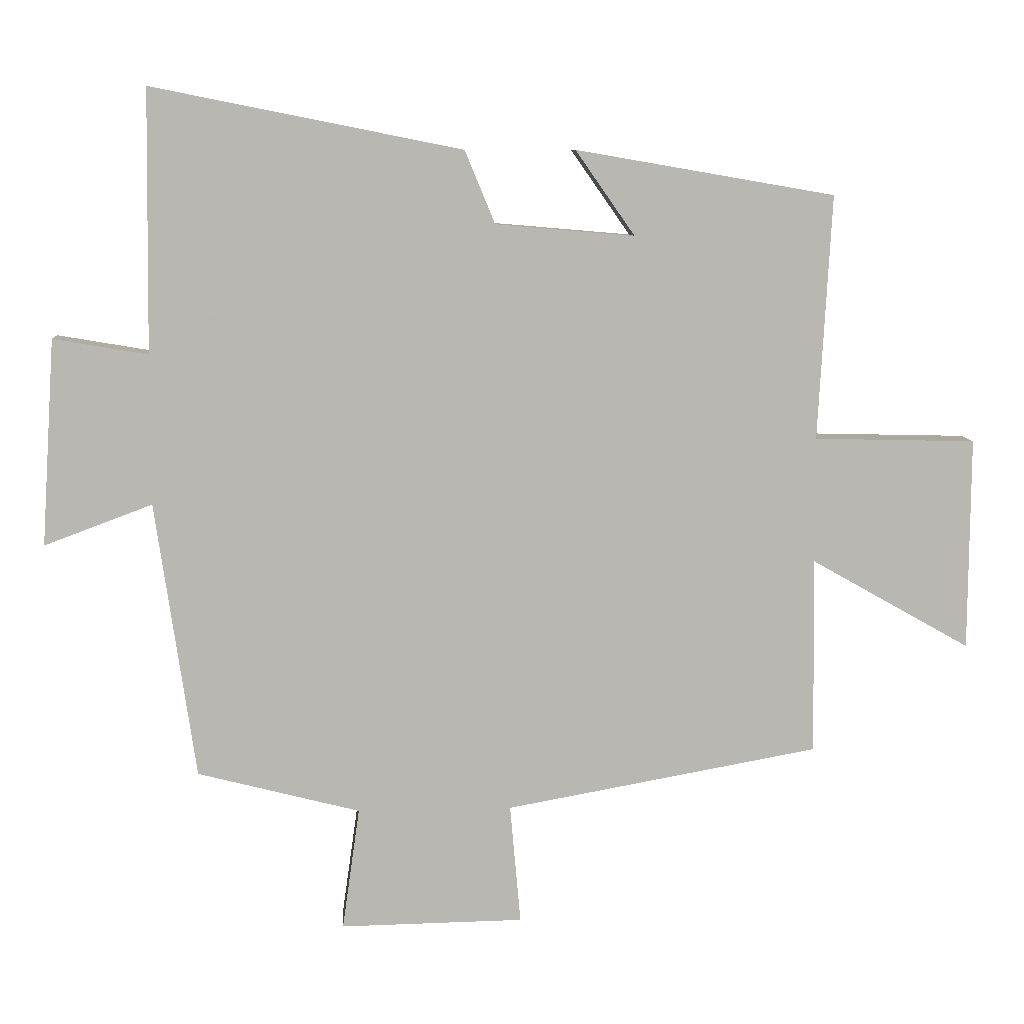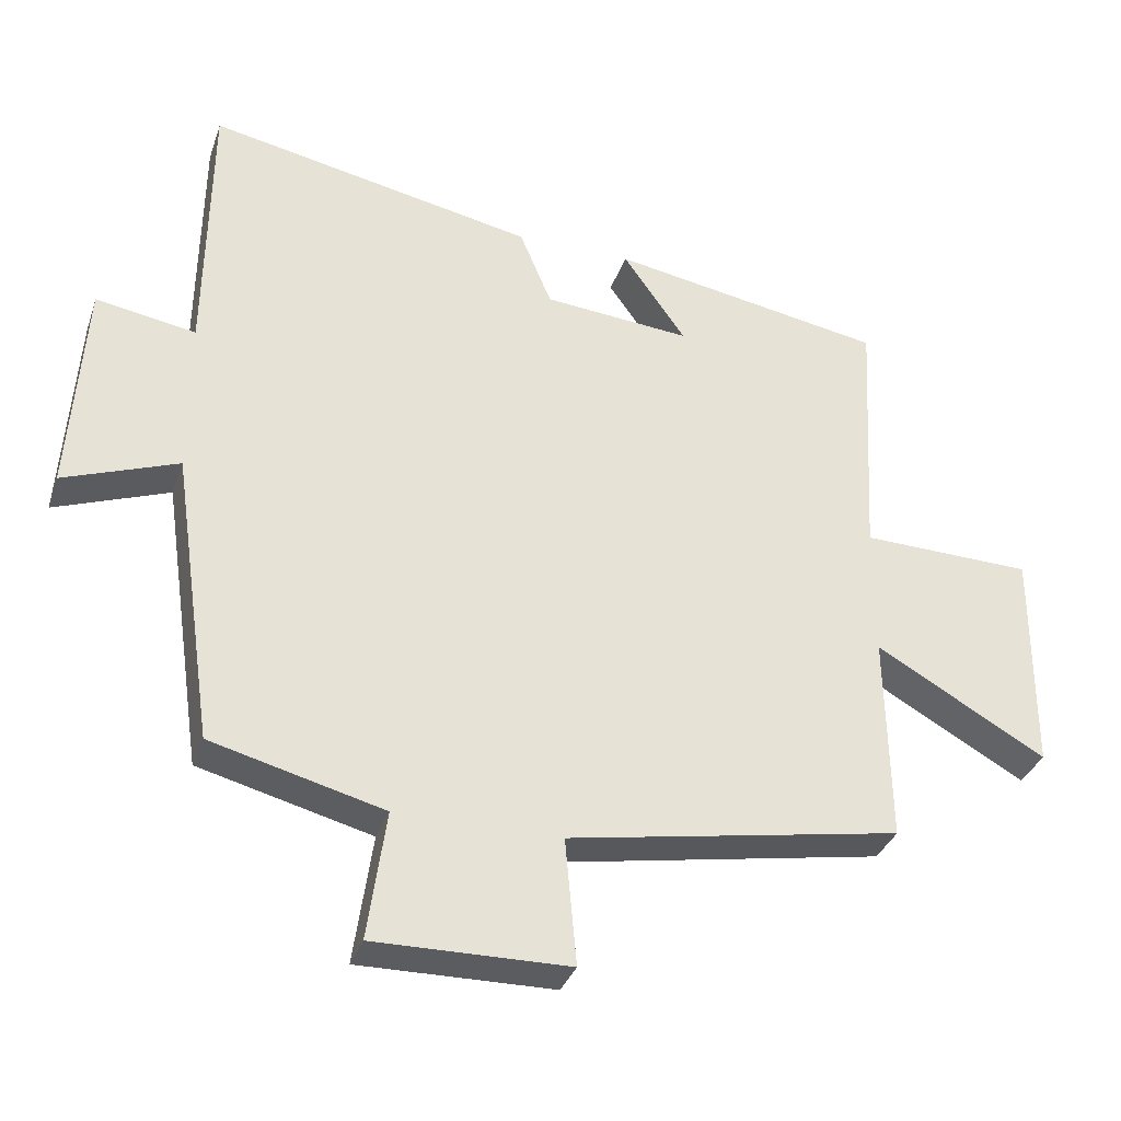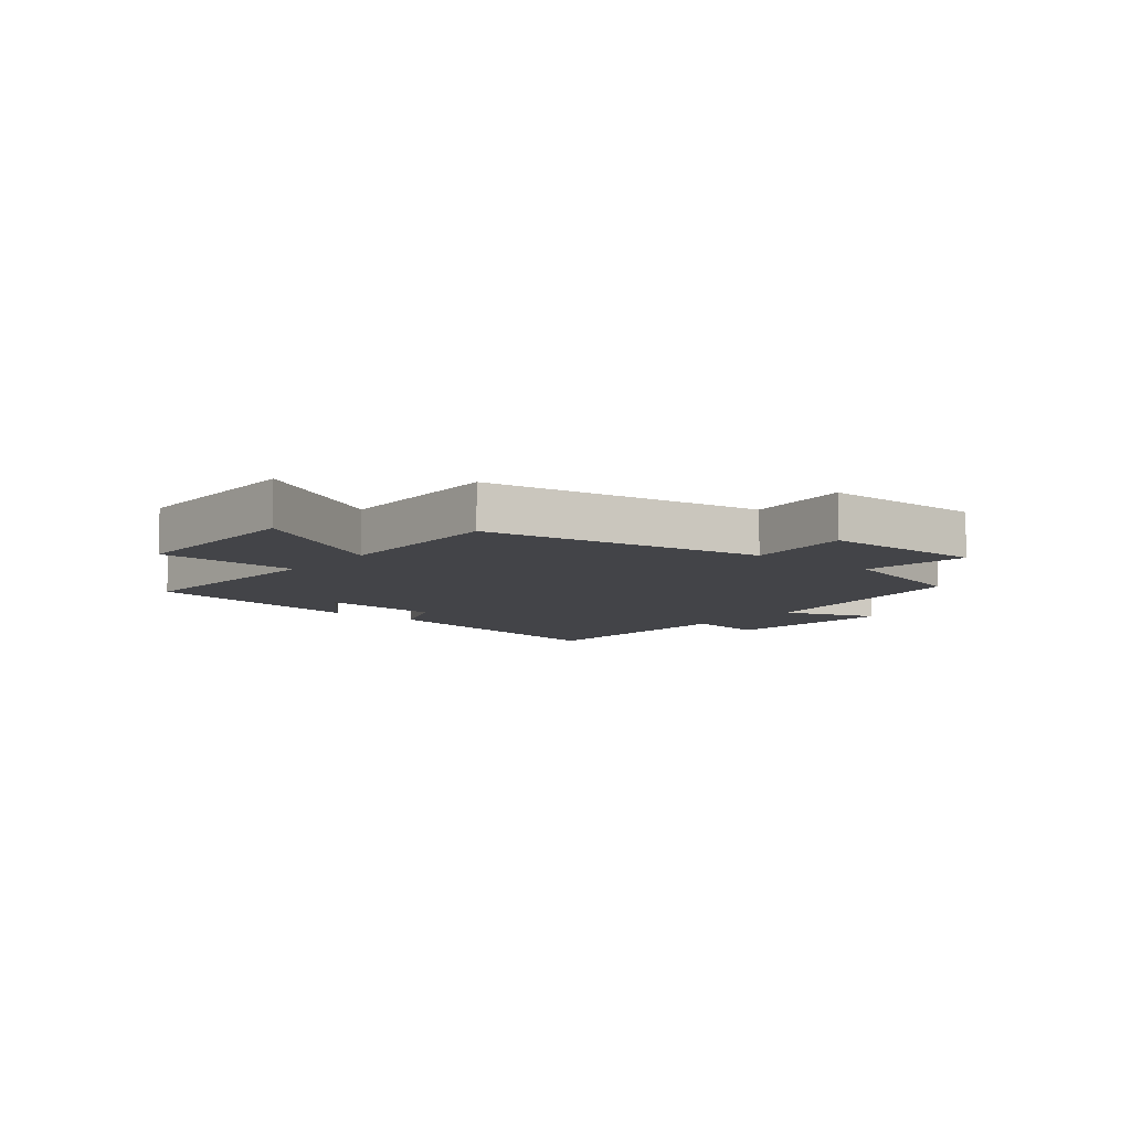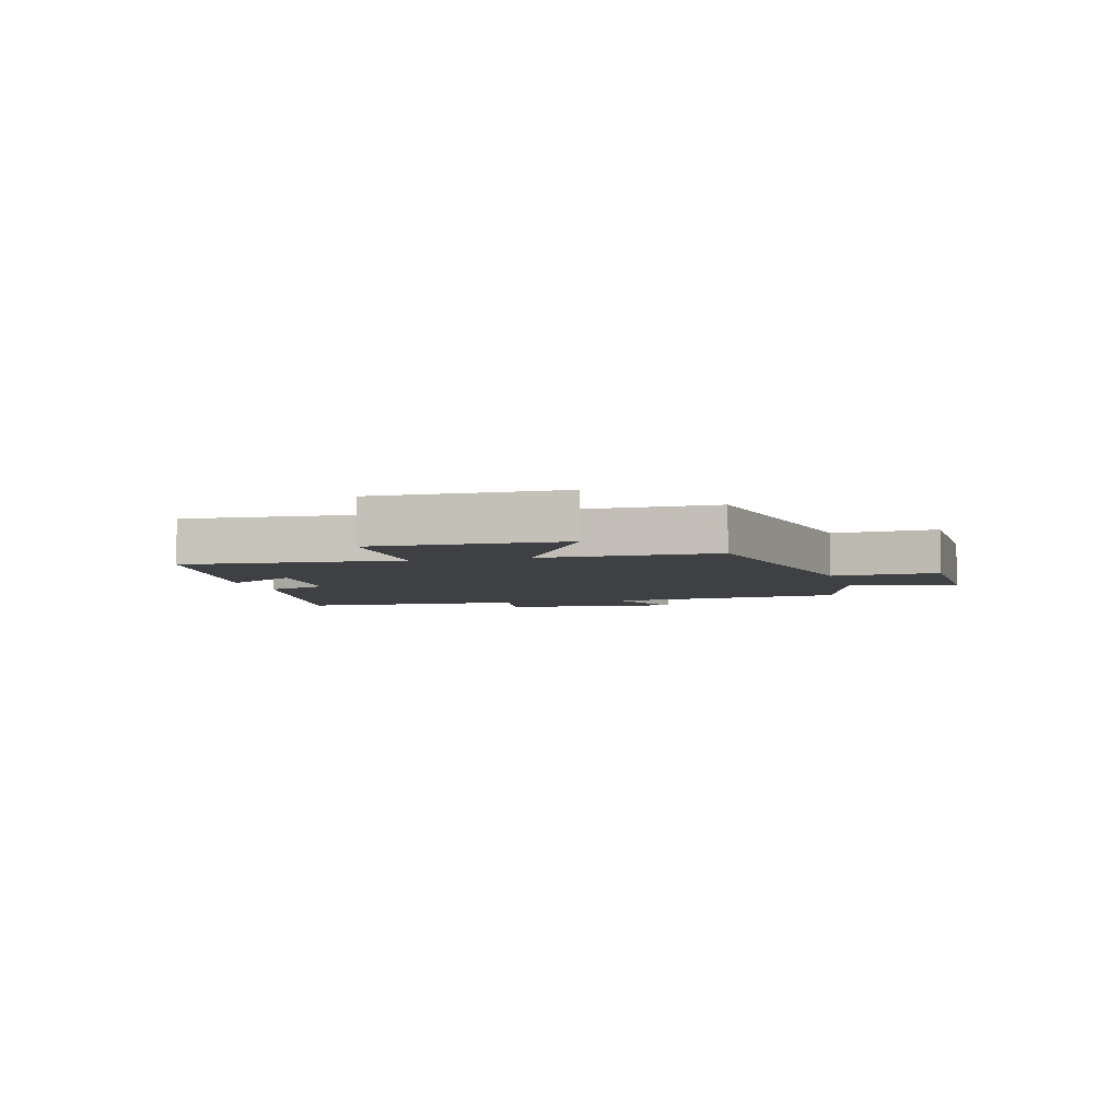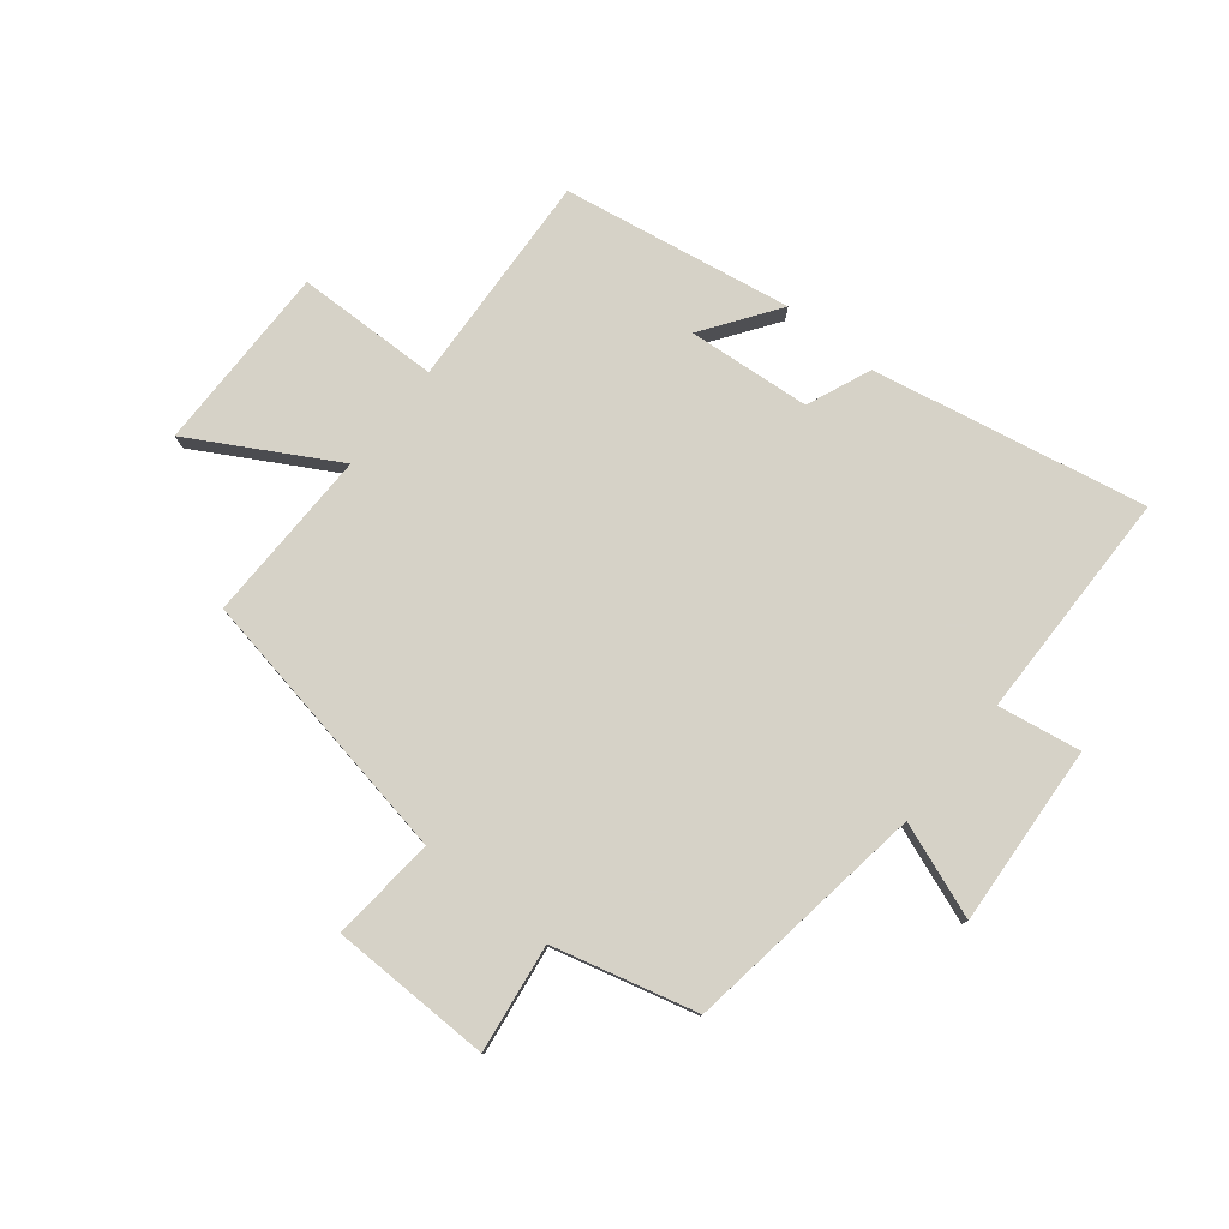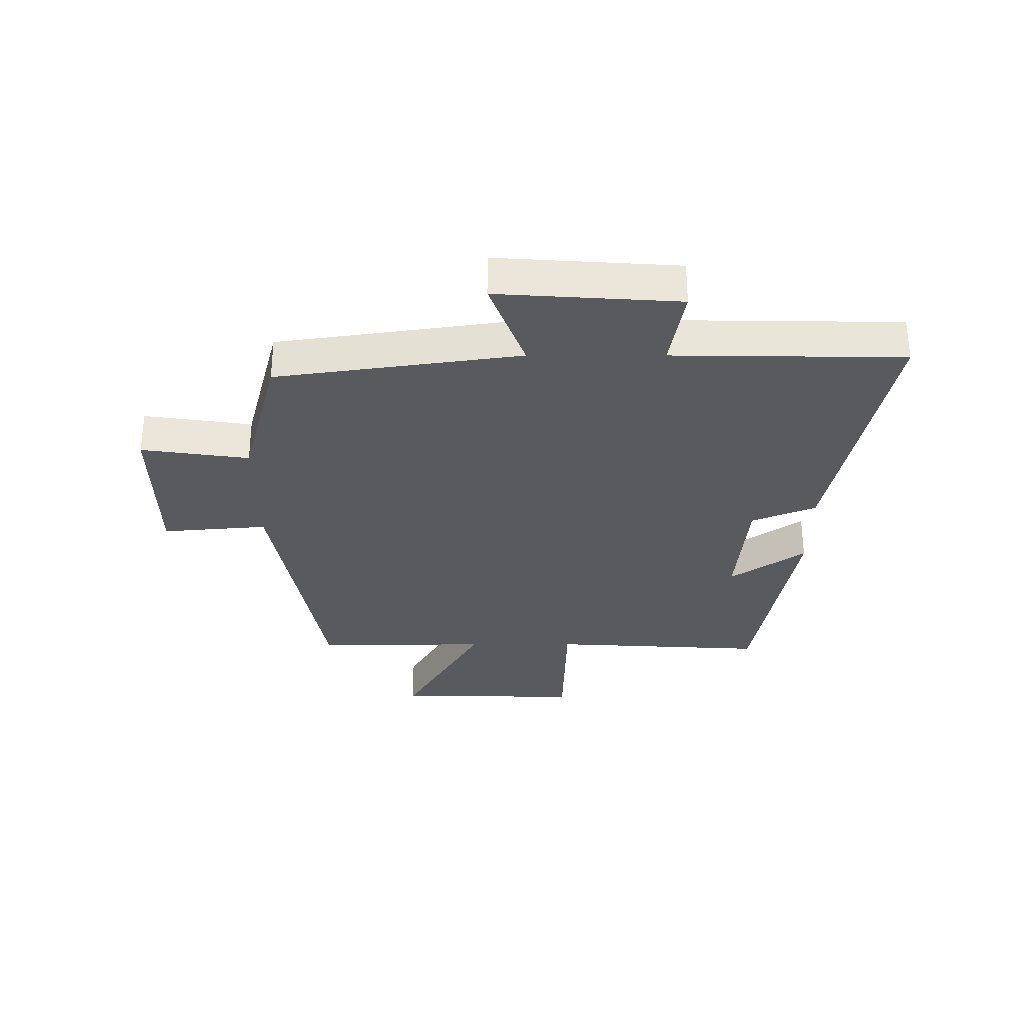
<metadata>
{"format":"obj","ext":"obj","renderer":"f3d","projection":"perspective","resolution":1024,"background":"white","views":[{"elev":8.6,"azim":-4.2,"up":"+Z"},{"elev":-34.2,"azim":-17.7,"up":"+Z"},{"elev":-8.2,"azim":140.7,"up":"+Y"},{"elev":-4.7,"azim":104.7,"up":"+Y"},{"elev":78.5,"azim":-141.2,"up":"+Y"},{"elev":-31.2,"azim":-90.0,"up":"+Y"}]}
</metadata>
<code>
v 0.505 0.07 -0.416
v 0.035 0.07 -0.5
v 0.051 0.07 -0.679
v -0.223 0.07 -0.683
v -0.197 0.07 -0.5
v -0.44 0.07 -0.437
v -0.5 0.07 -0.023
v -0.661 0.07 -0.083
v -0.641 0.07 0.225
v -0.5 0.07 0.201
v -0.495 0.07 0.592
v -0.032 0.07 0.5
v 0.013 0.07 0.391
v 0.221 0.07 0.373
v 0.132 0.07 0.5
v 0.52 0.07 0.433
v 0.5 0.07 0.067
v 0.742 0.07 0.061
v 0.74 0.07 -0.257
v 0.5 0.07 -0.121
v 0.505 0 -0.416
v 0.035 0 -0.5
v 0.051 0 -0.679
v -0.223 0 -0.683
v -0.197 0 -0.5
v -0.44 0 -0.437
v -0.5 0 -0.023
v -0.661 0 -0.083
v -0.641 0 0.225
v -0.5 0 0.201
v -0.495 0 0.592
v -0.032 0 0.5
v 0.013 0 0.391
v 0.221 0 0.373
v 0.132 0 0.5
v 0.52 0 0.433
v 0.5 0 0.067
v 0.742 0 0.061
v 0.74 0 -0.257
v 0.5 0 -0.121
f 17 18 19 20
f 14 15 16 17
f 13 14 17 20
f 10 11 12 13
f 10 13 20 1
f 7 8 9 10
f 5 6 7 10
f 2 3 4 5
f 1 2 5 10
f 40 39 38 37
f 37 36 35 34
f 40 37 34 33
f 33 32 31 30
f 21 40 33 30
f 30 29 28 27
f 30 27 26 25
f 25 24 23 22
f 30 25 22 21
f 1 21 22 2
f 2 22 23 3
f 3 23 24 4
f 4 24 25 5
f 5 25 26 6
f 6 26 27 7
f 7 27 28 8
f 8 28 29 9
f 9 29 30 10
f 10 30 31 11
f 11 31 32 12
f 12 32 33 13
f 13 33 34 14
f 14 34 35 15
f 15 35 36 16
f 16 36 37 17
f 17 37 38 18
f 18 38 39 19
f 19 39 40 20
f 20 40 21 1

</code>
